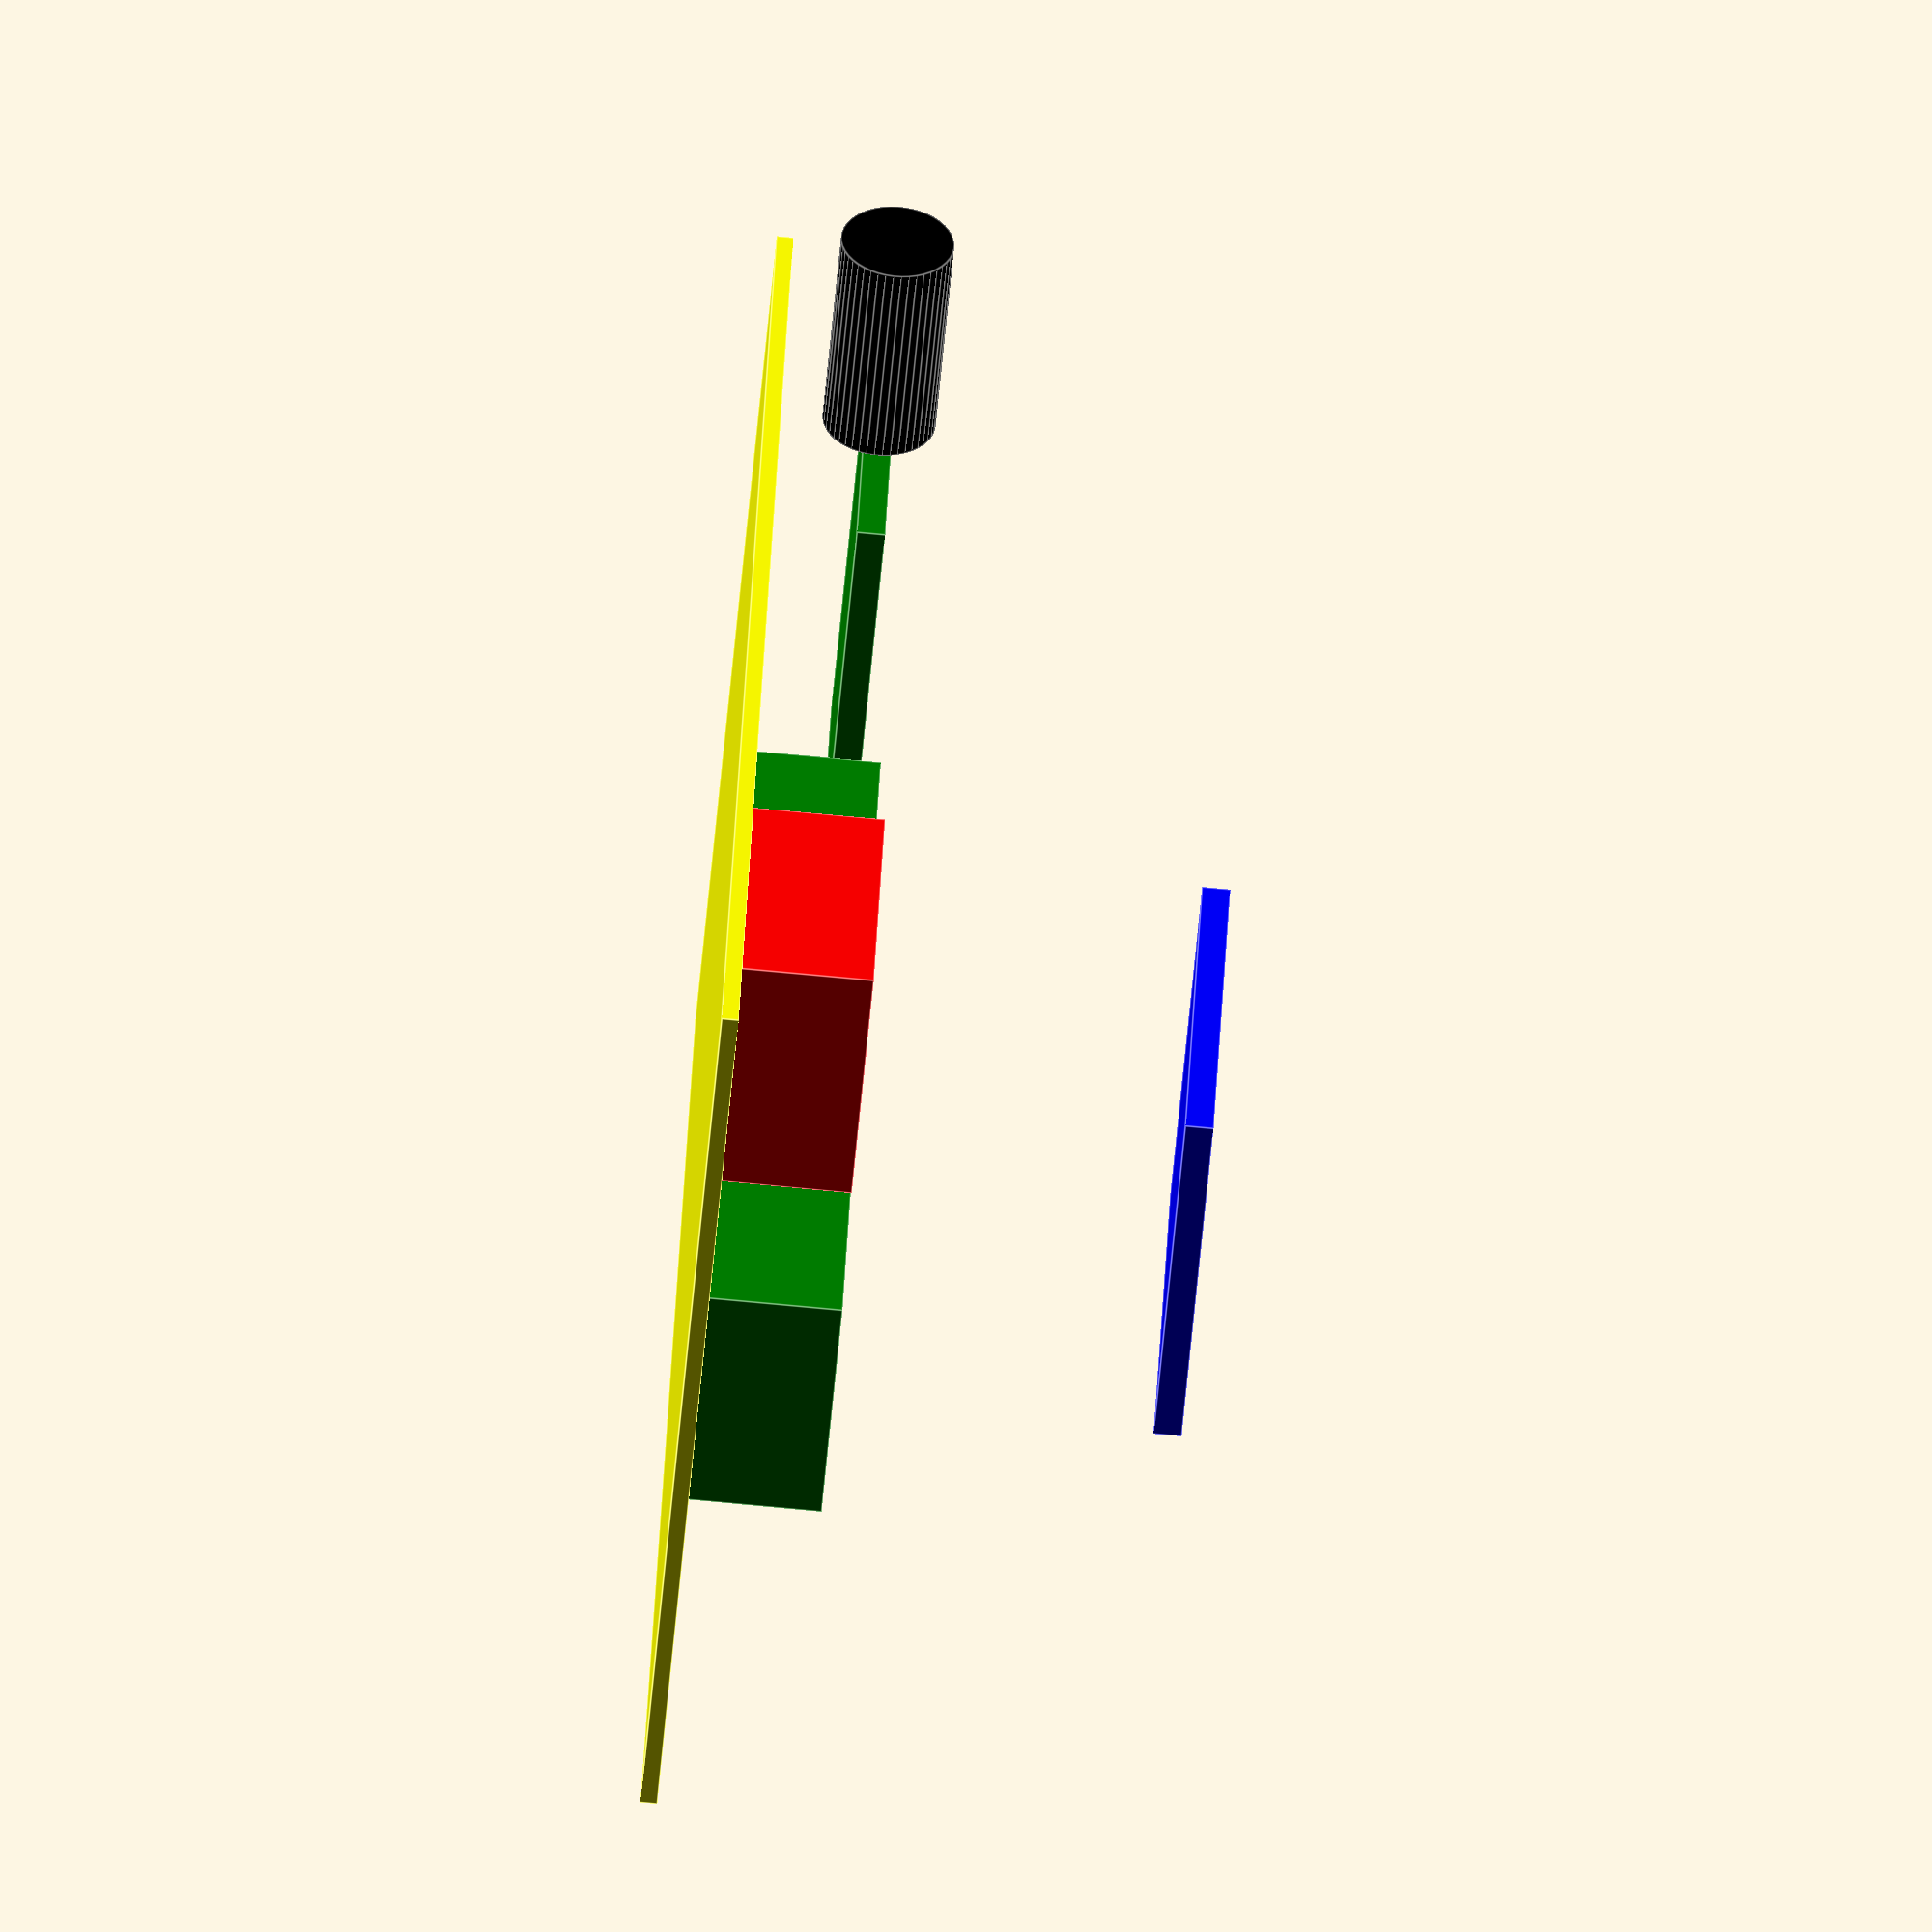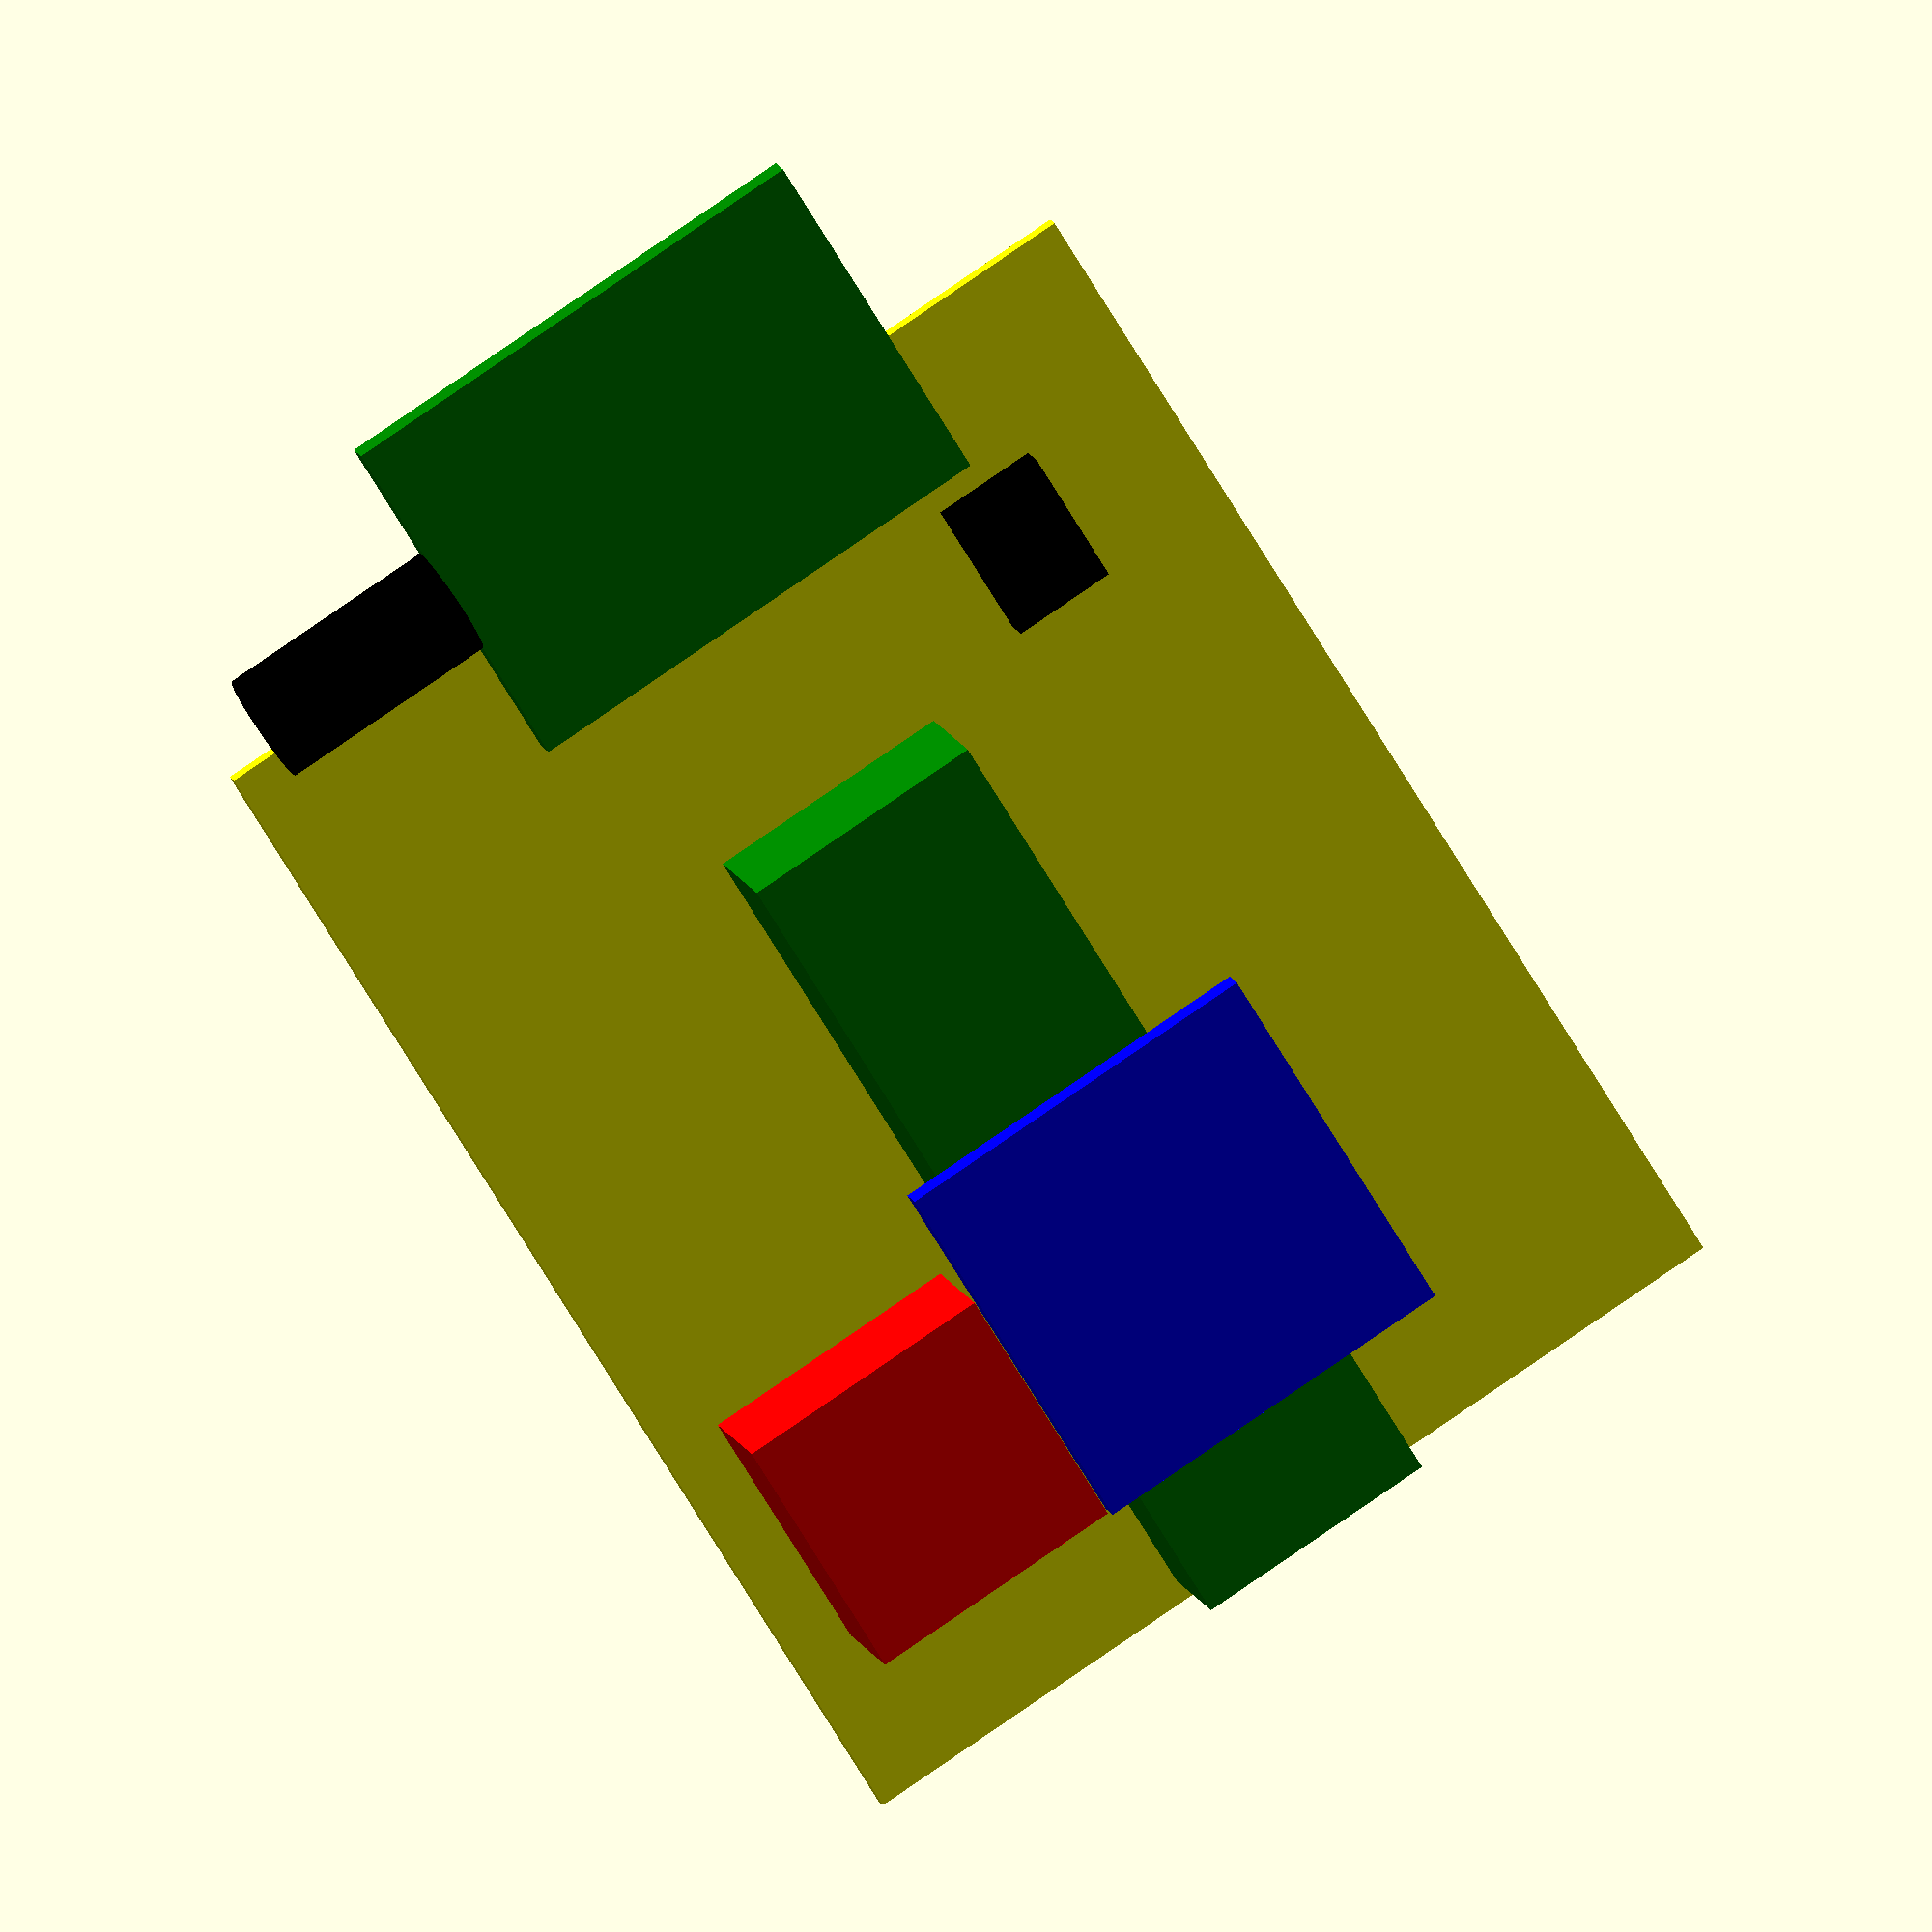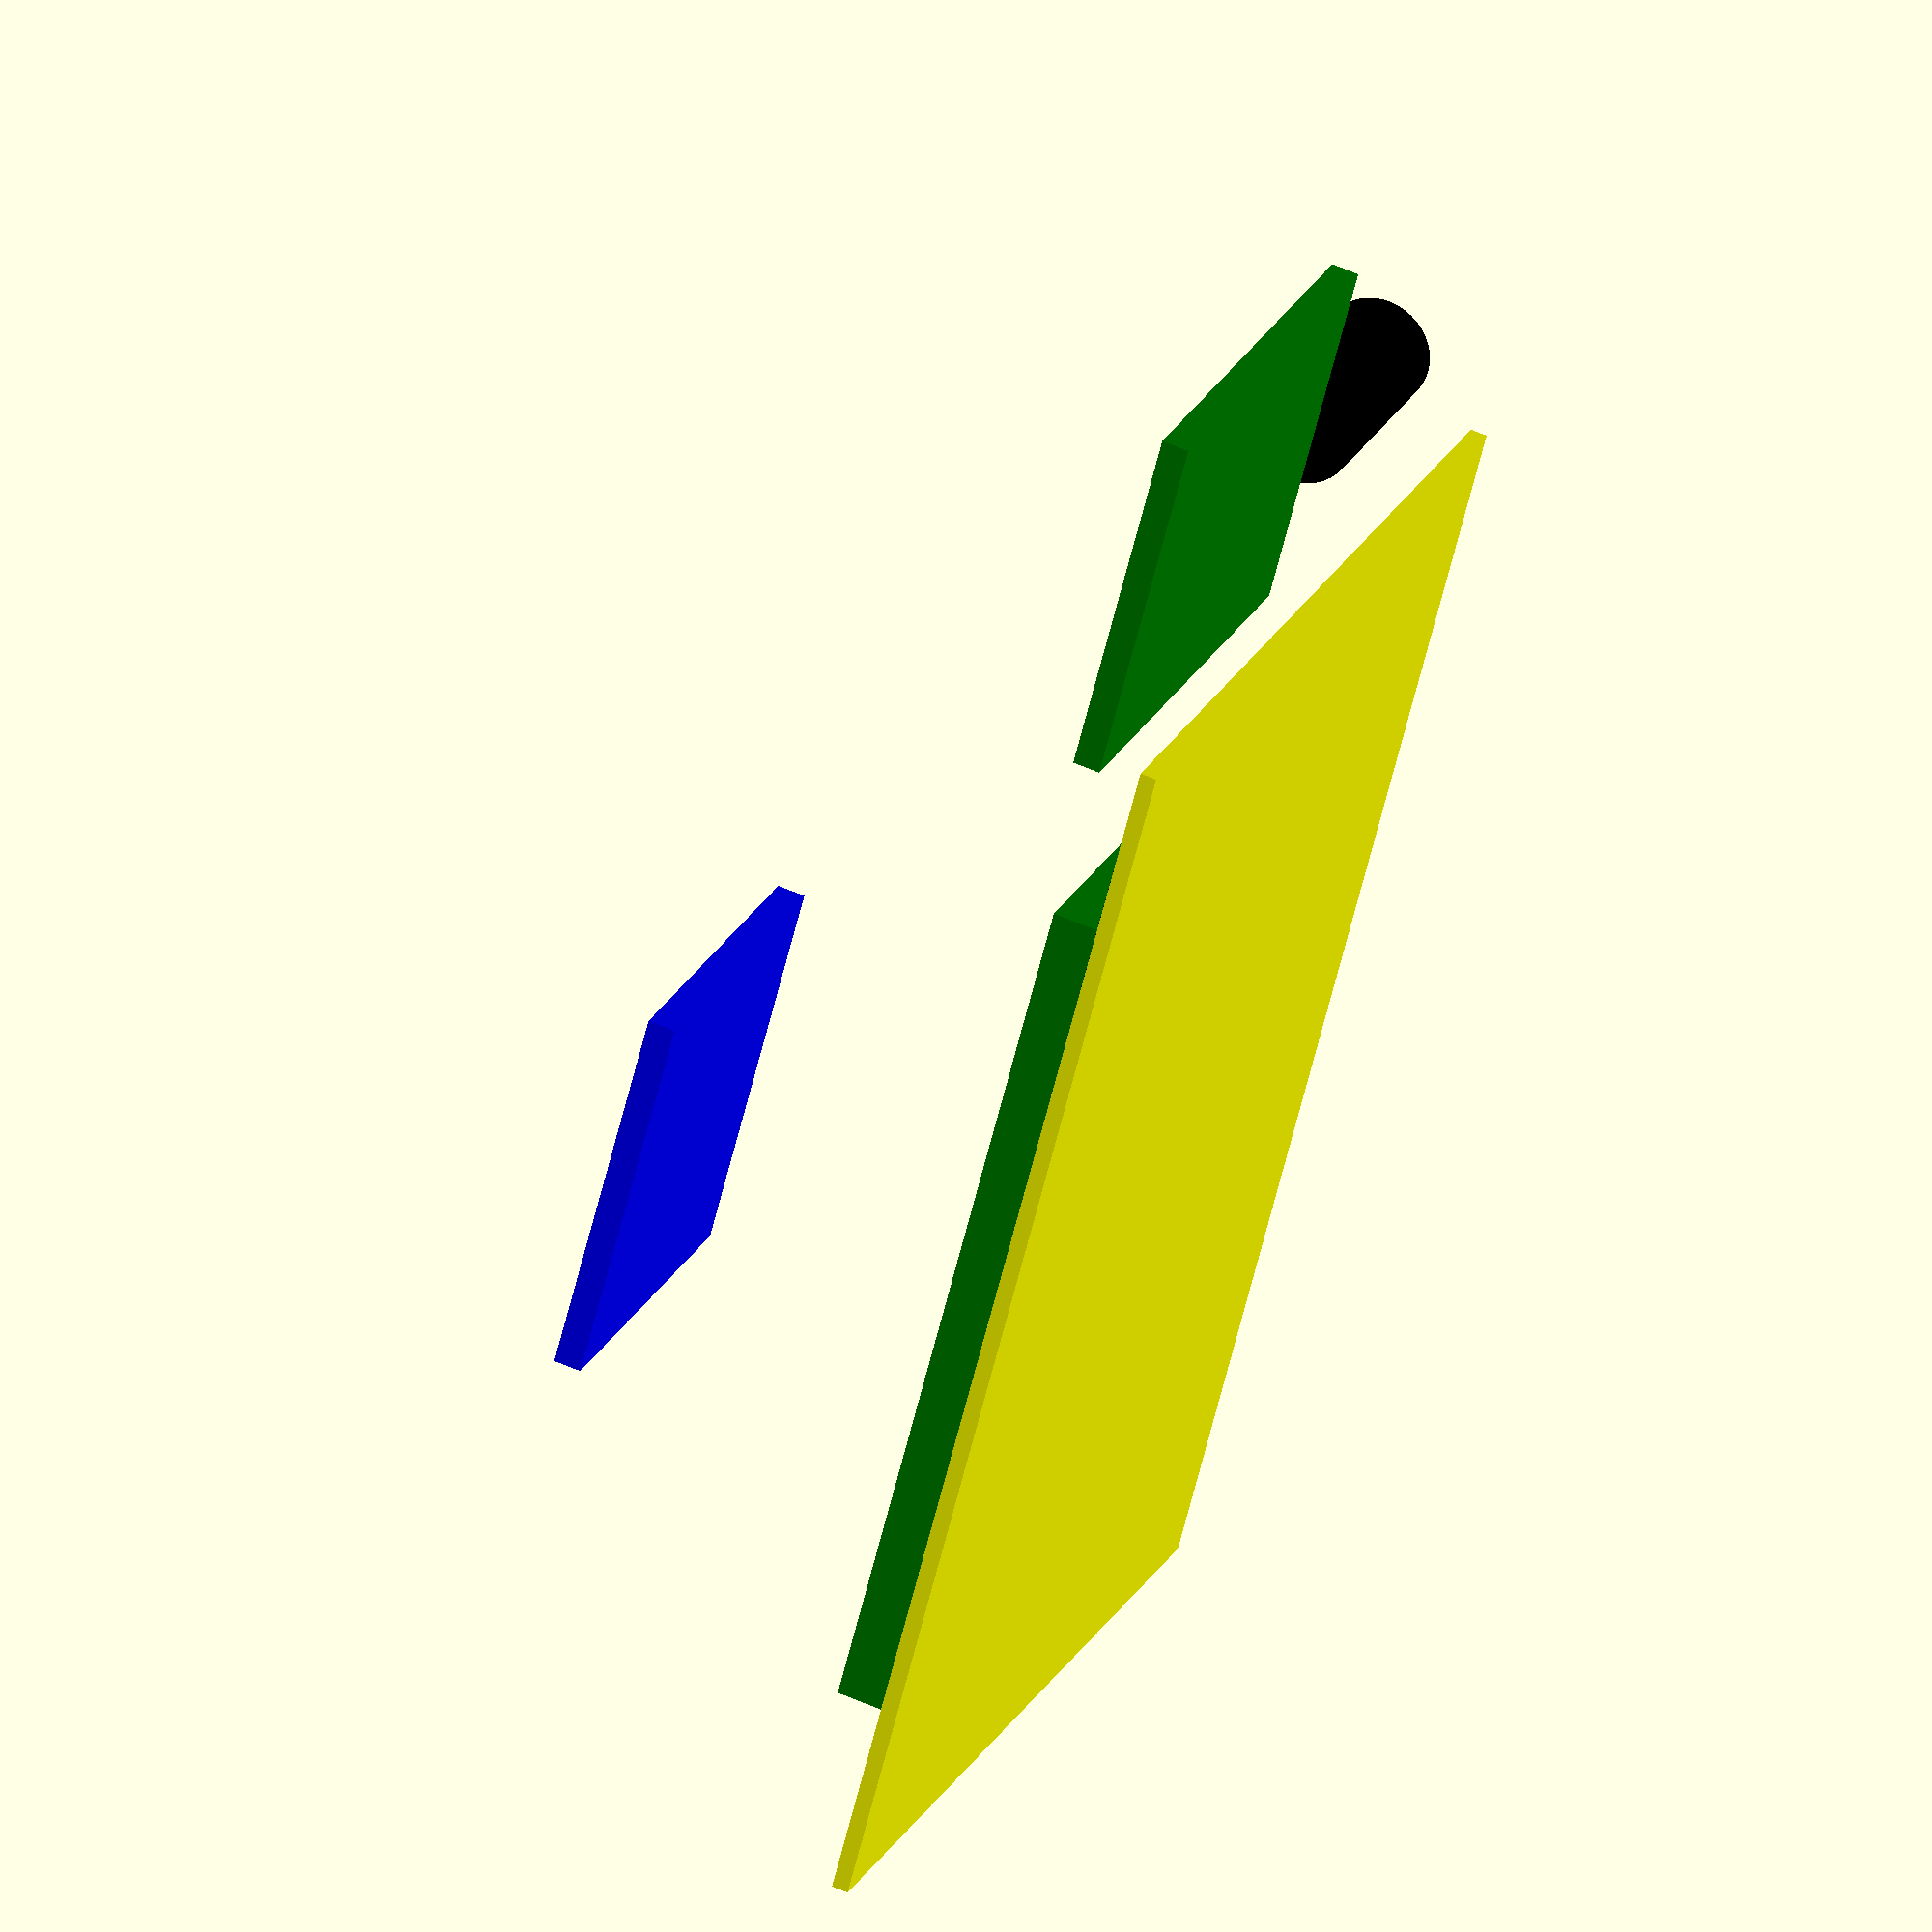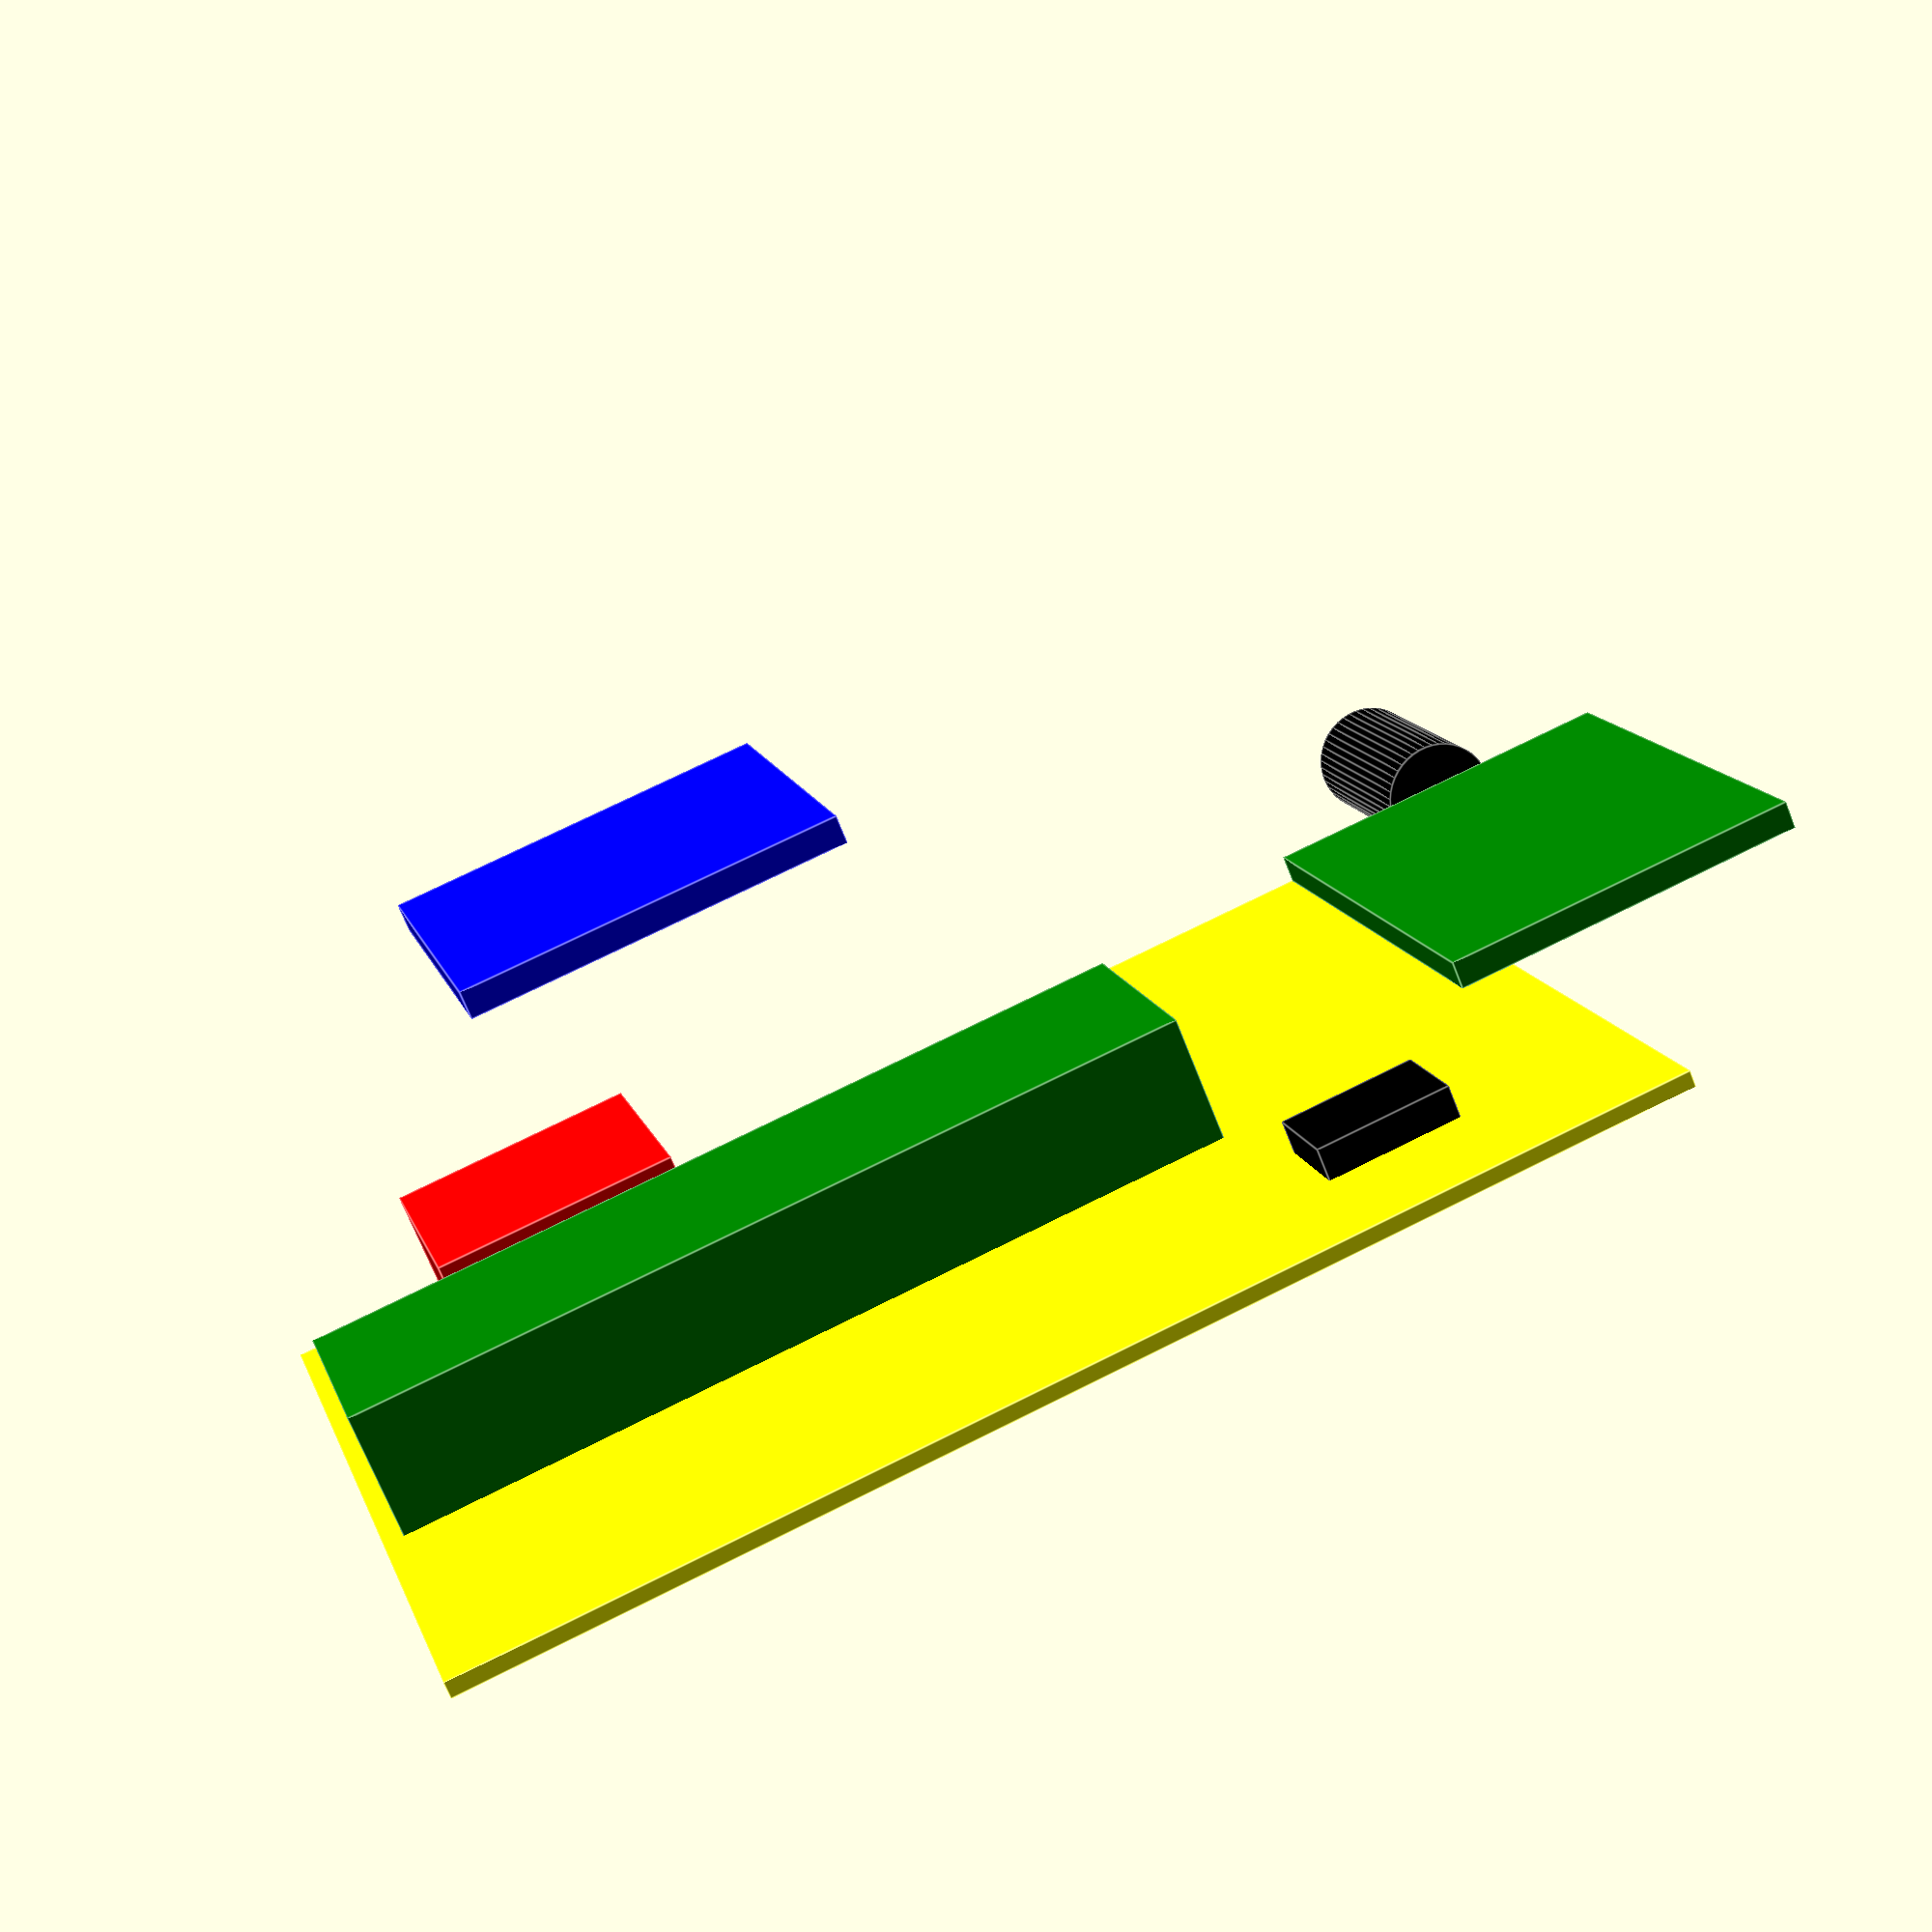
<openscad>
$fs = 0.25;
$fa = 8;

module board() {

    translate ([-12.5, 0, 47]) {
        // base
        color("yellow") cube(size=[90, 70, 1.2], center=true);

        // teensy
        color("green") translate ([-12, 0, 5]) cube(size=[63, 18, 10], center=true);

        // MPU-9250
        color("red") translate ([-24, 21, 5]) cube(size=[18.5, 19, 10], center=true);

        // servo conn
        color("black") translate ([27, -21, 1.5]) cube(size=[10, 7.5, 3], center=true);
    }
}

module esc() {
//    translate ([33, -8, 79]) 
    translate ([37, -2, 55]) 
        rotate([0, 0, 90]) {
            color("green") cube(size=[36, 26, 2], center=true);
            color("black") translate ([36/2, 0, 0]) rotate([0, 90, 0]) cylinder(d=8, h=16, center=false);
        }
}

module lcd() {
    color("blue") translate([-40+2+27.5/2+0.5,0,81]) cube(size=[27.5, 27.5, 2], center=true);
}

board();
esc();
lcd();

</openscad>
<views>
elev=259.8 azim=62.4 roll=275.3 proj=o view=edges
elev=167.0 azim=58.4 roll=194.8 proj=o view=wireframe
elev=120.0 azim=54.0 roll=65.8 proj=o view=solid
elev=70.8 azim=343.9 roll=21.6 proj=p view=edges
</views>
